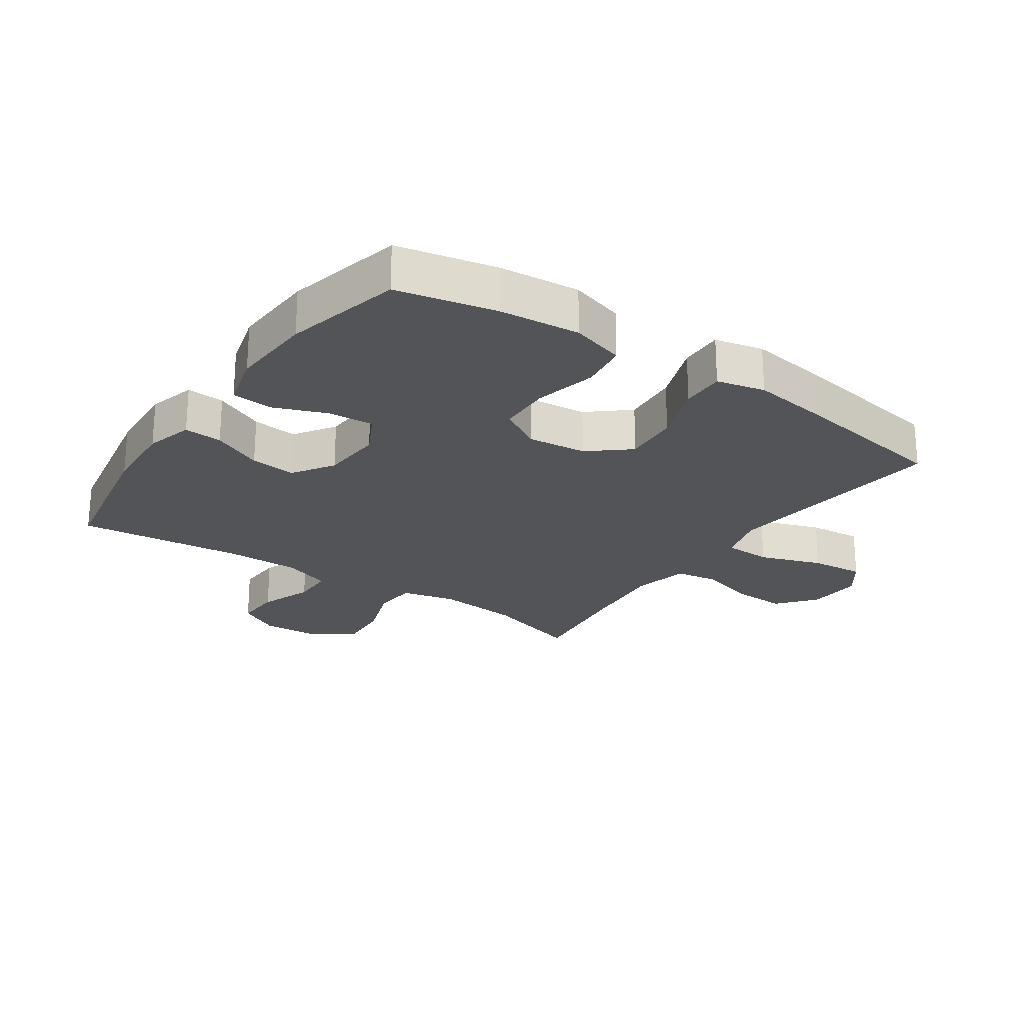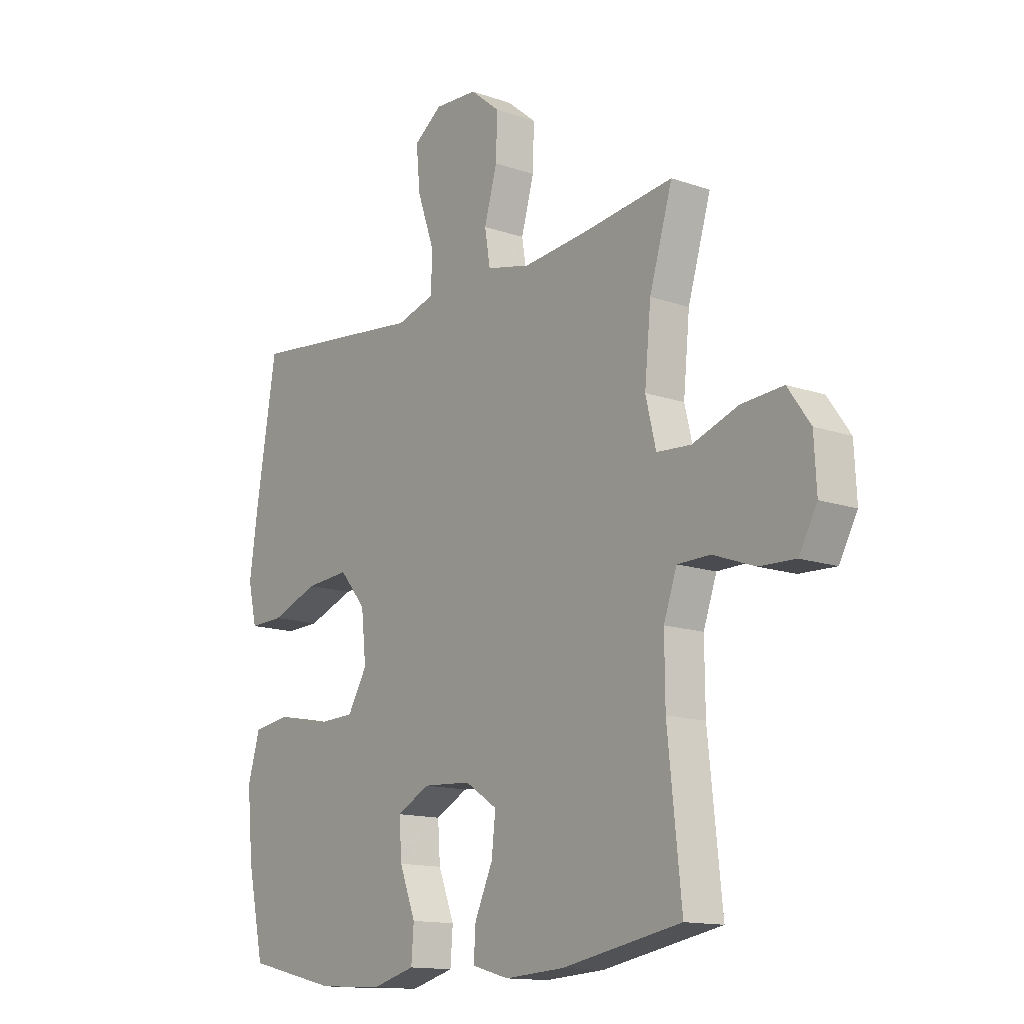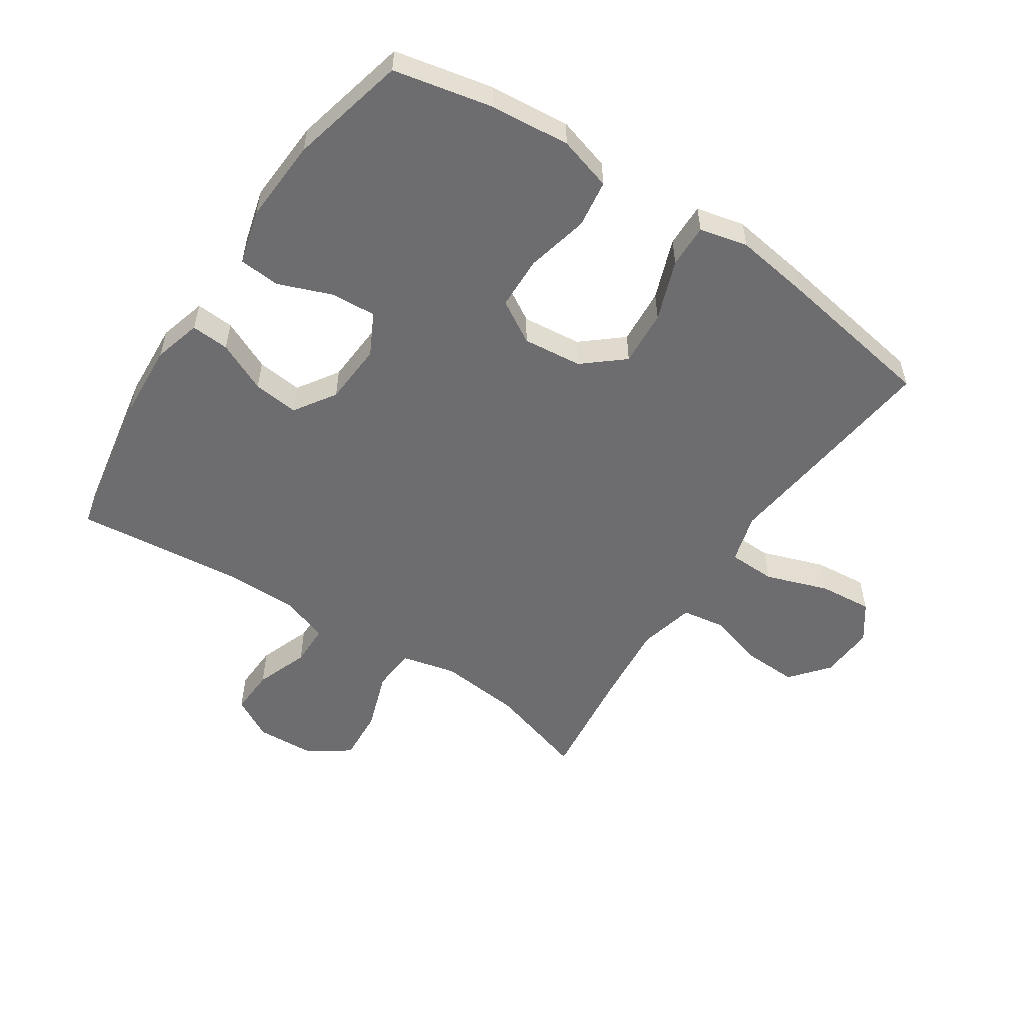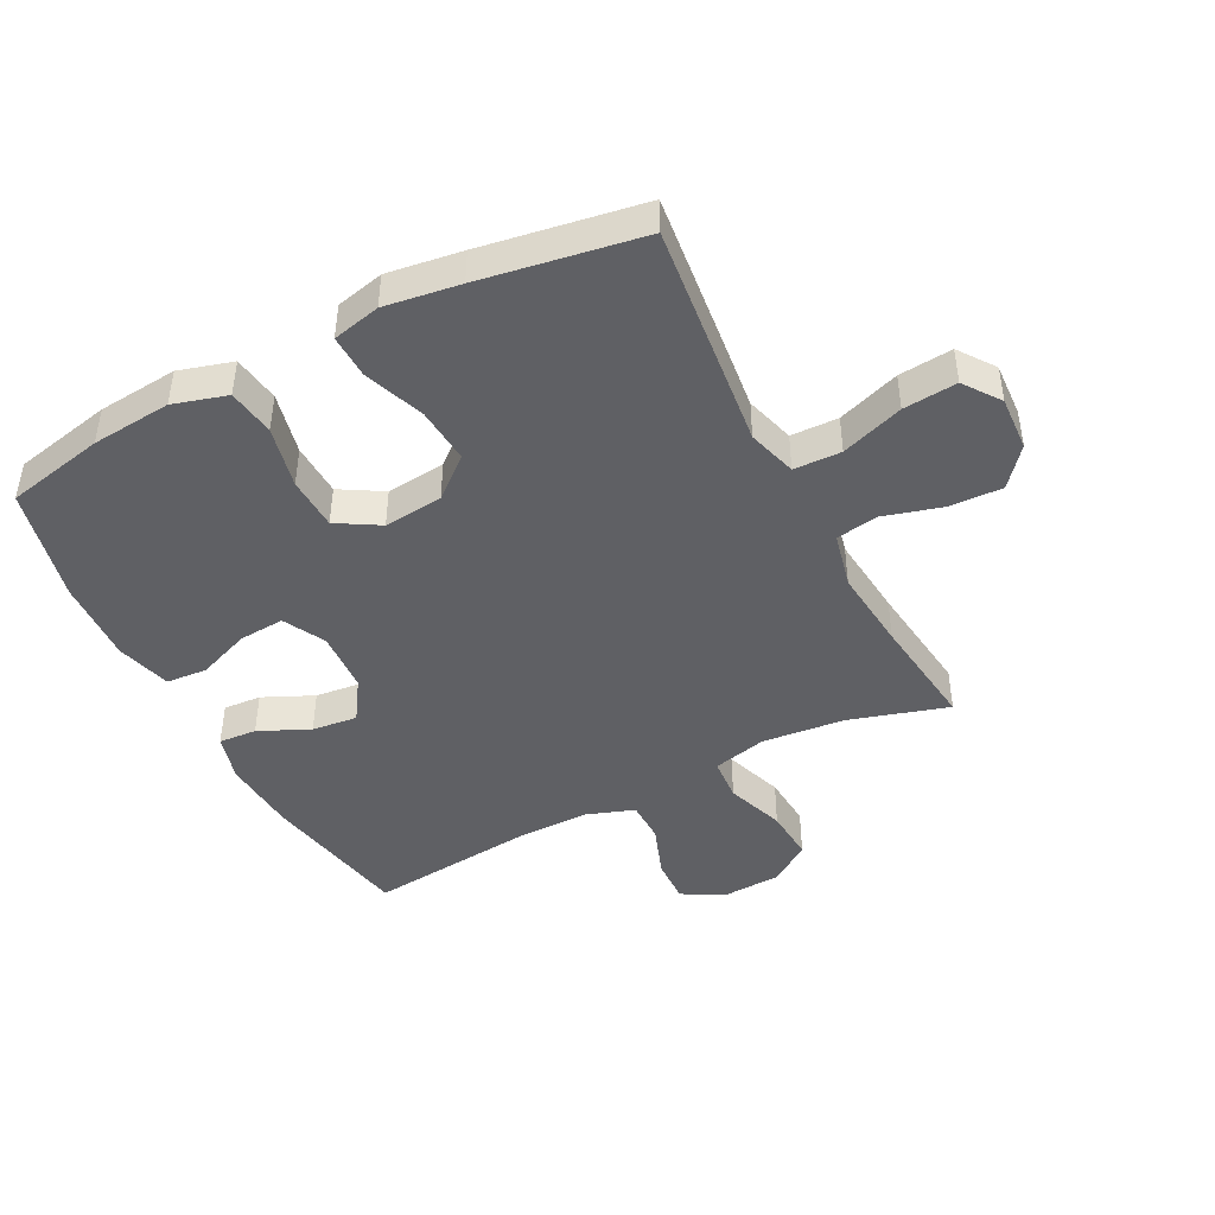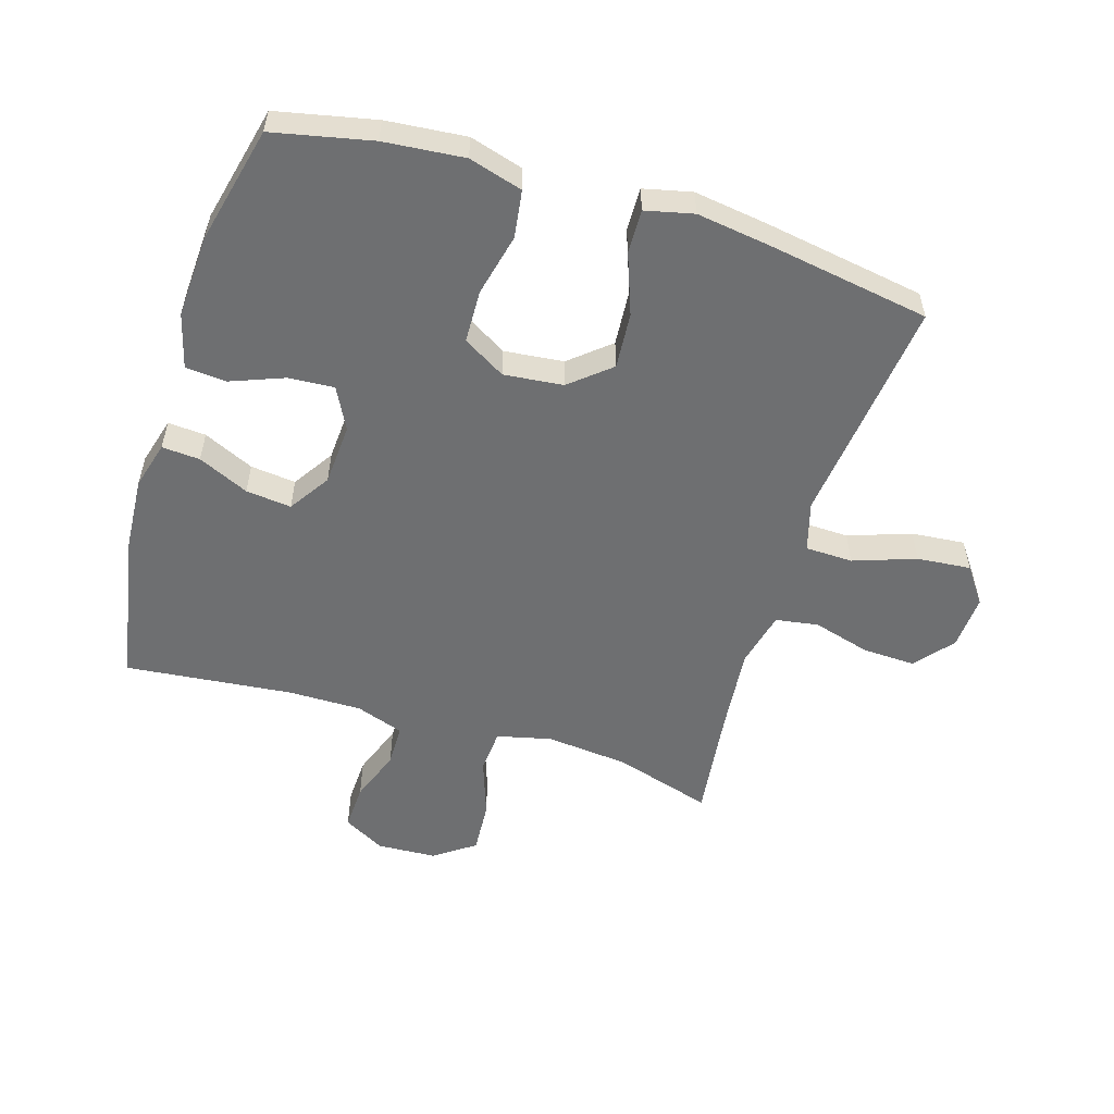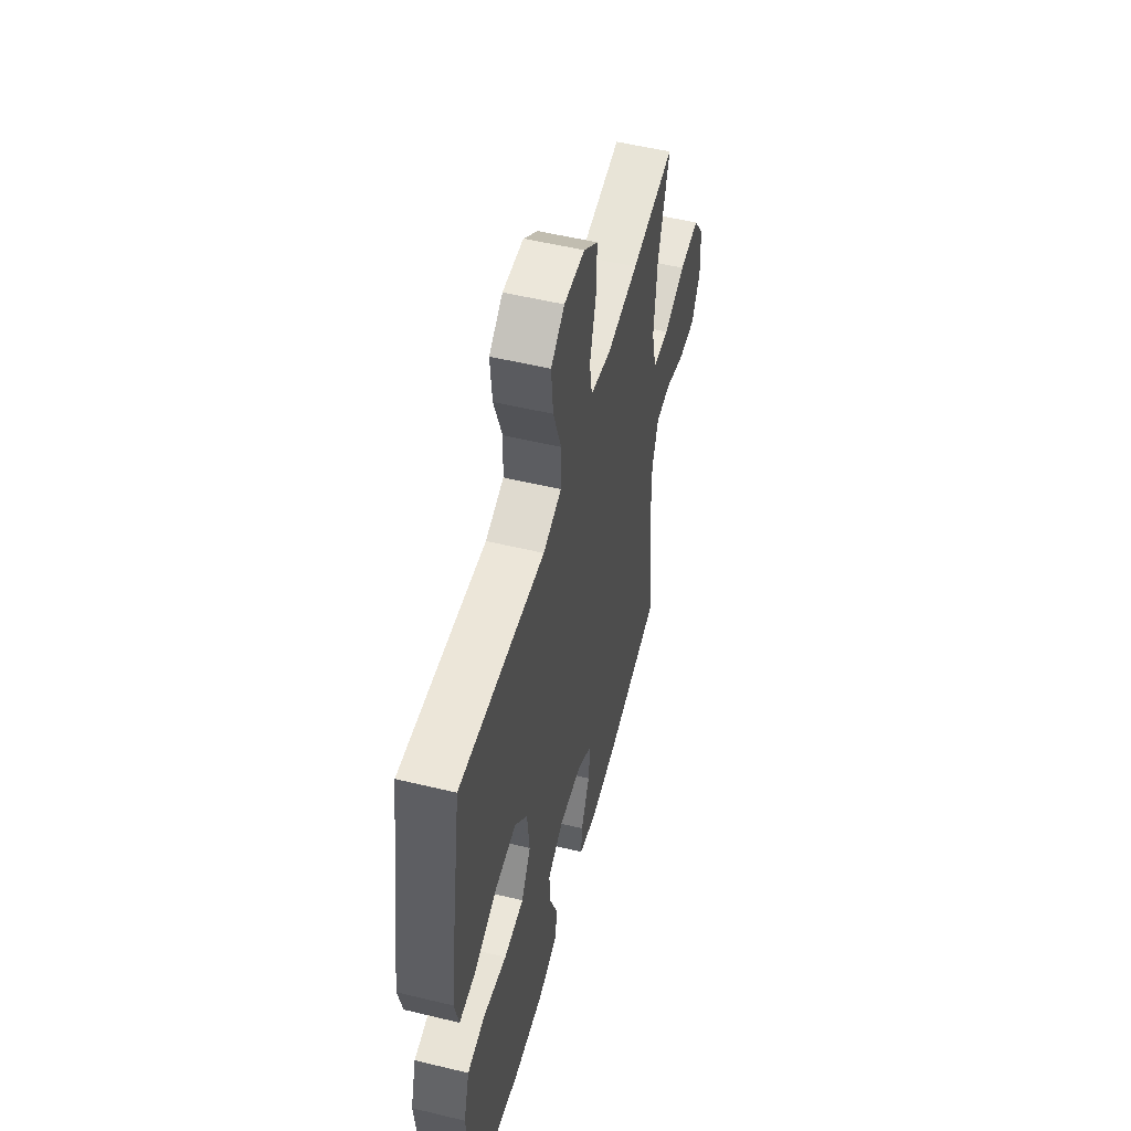
<metadata>
{"format":"obj","ext":"obj","renderer":"f3d","projection":"perspective","resolution":1024,"background":"white","views":[{"elev":-23.5,"azim":-124.6,"up":"+Y"},{"elev":-13.9,"azim":52.3,"up":"+Z"},{"elev":-54.1,"azim":-123.7,"up":"+Y"},{"elev":-44.4,"azim":-62.8,"up":"+Y"},{"elev":-54.5,"azim":-107.2,"up":"+Y"},{"elev":53.3,"azim":-75.5,"up":"+Z"}]}
</metadata>
<code>
v -0.5 0.07 -0.5
v -0.534 0.07 -0.342
v -0.546 0.07 -0.214
v -0.521 0.07 -0.128
v -0.445 0.07 -0.117
v -0.345 0.07 -0.14
v -0.26 0.07 -0.137
v -0.22 0.07 -0.069
v -0.23 0.07 0.026
v -0.284 0.07 0.09
v -0.374 0.07 0.083
v -0.471 0.07 0.047
v -0.541 0.07 0.045
v -0.559 0.07 0.122
v -0.542 0.07 0.242
v -0.5 0.07 0.5
v -0.258 0.07 0.473
v -0.135 0.07 0.459
v -0.056 0.07 0.482
v -0.054 0.07 0.558
v -0.089 0.07 0.658
v -0.097 0.07 0.744
v -0.039 0.07 0.786
v 0.049 0.07 0.781
v 0.11 0.07 0.731
v 0.107 0.07 0.646
v 0.081 0.07 0.553
v 0.092 0.07 0.485
v 0.182 0.07 0.464
v 0.315 0.07 0.477
v 0.5 0.07 0.5
v 0.453 0.07 0.343
v 0.44 0.07 0.21
v 0.461 0.07 0.123
v 0.531 0.07 0.118
v 0.625 0.07 0.151
v 0.71 0.07 0.157
v 0.756 0.07 0.092
v 0.761 0.07 -0.003
v 0.724 0.07 -0.07
v 0.65 0.07 -0.067
v 0.565 0.07 -0.036
v 0.498 0.07 -0.037
v 0.471 0.07 -0.114
v 0.472 0.07 -0.233
v 0.5 0.07 -0.5
v 0.257 0.07 -0.545
v 0.135 0.07 -0.553
v 0.059 0.07 -0.532
v 0.063 0.07 -0.471
v 0.1 0.07 -0.39
v 0.108 0.07 -0.317
v 0.042 0.07 -0.274
v -0.057 0.07 -0.268
v -0.124 0.07 -0.303
v -0.119 0.07 -0.376
v -0.086 0.07 -0.461
v -0.091 0.07 -0.527
v -0.179 0.07 -0.551
v -0.313 0.07 -0.544
v -0.5 0 -0.5
v -0.534 0 -0.342
v -0.546 0 -0.214
v -0.521 0 -0.128
v -0.445 0 -0.117
v -0.345 0 -0.14
v -0.26 0 -0.137
v -0.22 0 -0.069
v -0.23 0 0.026
v -0.284 0 0.09
v -0.374 0 0.083
v -0.471 0 0.047
v -0.541 0 0.045
v -0.559 0 0.122
v -0.542 0 0.242
v -0.5 0 0.5
v -0.258 0 0.473
v -0.135 0 0.459
v -0.056 0 0.482
v -0.054 0 0.558
v -0.089 0 0.658
v -0.097 0 0.744
v -0.039 0 0.786
v 0.049 0 0.781
v 0.11 0 0.731
v 0.107 0 0.646
v 0.081 0 0.553
v 0.092 0 0.485
v 0.182 0 0.464
v 0.315 0 0.477
v 0.5 0 0.5
v 0.453 0 0.343
v 0.44 0 0.21
v 0.461 0 0.123
v 0.531 0 0.118
v 0.625 0 0.151
v 0.71 0 0.157
v 0.756 0 0.092
v 0.761 0 -0.003
v 0.724 0 -0.07
v 0.65 0 -0.067
v 0.565 0 -0.036
v 0.498 0 -0.037
v 0.471 0 -0.114
v 0.472 0 -0.233
v 0.5 0 -0.5
v 0.257 0 -0.545
v 0.135 0 -0.553
v 0.059 0 -0.532
v 0.063 0 -0.471
v 0.1 0 -0.39
v 0.108 0 -0.317
v 0.042 0 -0.274
v -0.057 0 -0.268
v -0.124 0 -0.303
v -0.119 0 -0.376
v -0.086 0 -0.461
v -0.091 0 -0.527
v -0.179 0 -0.551
v -0.313 0 -0.544
f 4 5 6
f 3 4 6
f 2 3 6
f 1 2 6
f 60 1 6
f 59 60 6
f 58 59 6
f 57 58 6
f 56 57 6
f 55 56 6 7
f 54 55 7 8
f 53 54 8 9
f 52 53 9 10
f 49 50 51
f 48 49 51
f 47 48 51
f 46 47 51
f 45 46 51
f 44 45 51 52
f 43 44 52 10
f 40 41 42
f 39 40 42
f 38 39 42
f 37 38 42
f 36 37 42
f 35 36 42
f 42 43 10
f 35 42 10
f 34 35 10
f 30 31 32
f 29 30 32 33
f 33 34 10
f 29 33 10
f 28 29 10
f 25 26 27
f 24 25 27
f 23 24 27
f 22 23 27
f 21 22 27
f 20 21 27
f 19 20 27 28
f 16 17 18
f 15 16 18
f 14 15 18
f 13 14 18
f 12 13 18
f 11 12 18
f 18 19 28
f 11 18 28
f 10 11 28
f 66 65 64
f 66 64 63
f 66 63 62
f 66 62 61
f 66 61 120
f 66 120 119
f 66 119 118
f 66 118 117
f 66 117 116
f 67 66 116 115
f 68 67 115 114
f 69 68 114 113
f 70 69 113 112
f 111 110 109
f 111 109 108
f 111 108 107
f 111 107 106
f 111 106 105
f 112 111 105 104
f 70 112 104 103
f 102 101 100
f 102 100 99
f 102 99 98
f 102 98 97
f 102 97 96
f 102 96 95
f 70 103 102
f 70 102 95
f 70 95 94
f 92 91 90
f 93 92 90 89
f 70 94 93
f 70 93 89
f 70 89 88
f 87 86 85
f 87 85 84
f 87 84 83
f 87 83 82
f 87 82 81
f 87 81 80
f 88 87 80 79
f 78 77 76
f 78 76 75
f 78 75 74
f 78 74 73
f 78 73 72
f 78 72 71
f 88 79 78
f 88 78 71
f 88 71 70
f 1 61 62 2
f 2 62 63 3
f 3 63 64 4
f 4 64 65 5
f 5 65 66 6
f 6 66 67 7
f 7 67 68 8
f 8 68 69 9
f 9 69 70 10
f 10 70 71 11
f 11 71 72 12
f 12 72 73 13
f 13 73 74 14
f 14 74 75 15
f 15 75 76 16
f 16 76 77 17
f 17 77 78 18
f 18 78 79 19
f 19 79 80 20
f 20 80 81 21
f 21 81 82 22
f 22 82 83 23
f 23 83 84 24
f 24 84 85 25
f 25 85 86 26
f 26 86 87 27
f 27 87 88 28
f 28 88 89 29
f 29 89 90 30
f 30 90 91 31
f 31 91 92 32
f 32 92 93 33
f 33 93 94 34
f 34 94 95 35
f 35 95 96 36
f 36 96 97 37
f 37 97 98 38
f 38 98 99 39
f 39 99 100 40
f 40 100 101 41
f 41 101 102 42
f 42 102 103 43
f 43 103 104 44
f 44 104 105 45
f 45 105 106 46
f 46 106 107 47
f 47 107 108 48
f 48 108 109 49
f 49 109 110 50
f 50 110 111 51
f 51 111 112 52
f 52 112 113 53
f 53 113 114 54
f 54 114 115 55
f 55 115 116 56
f 56 116 117 57
f 57 117 118 58
f 58 118 119 59
f 59 119 120 60
f 60 120 61 1

</code>
